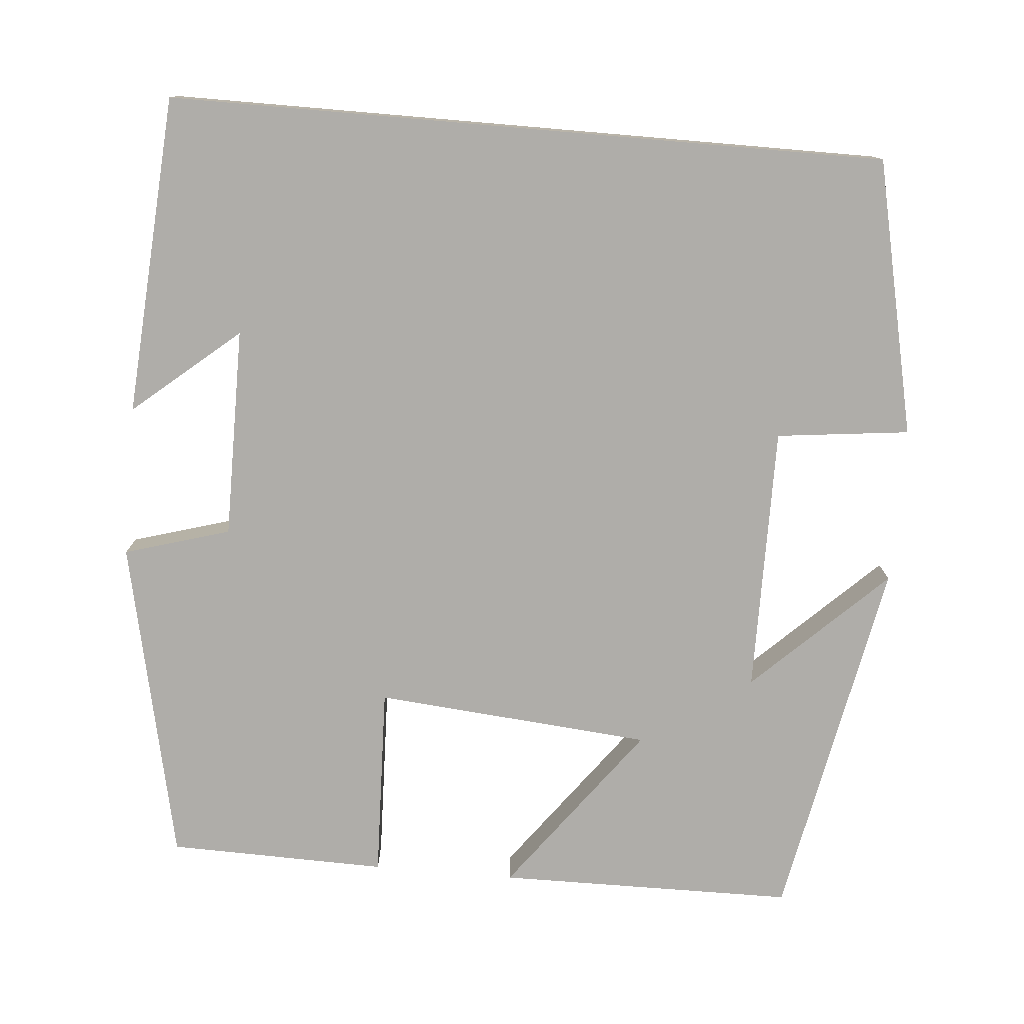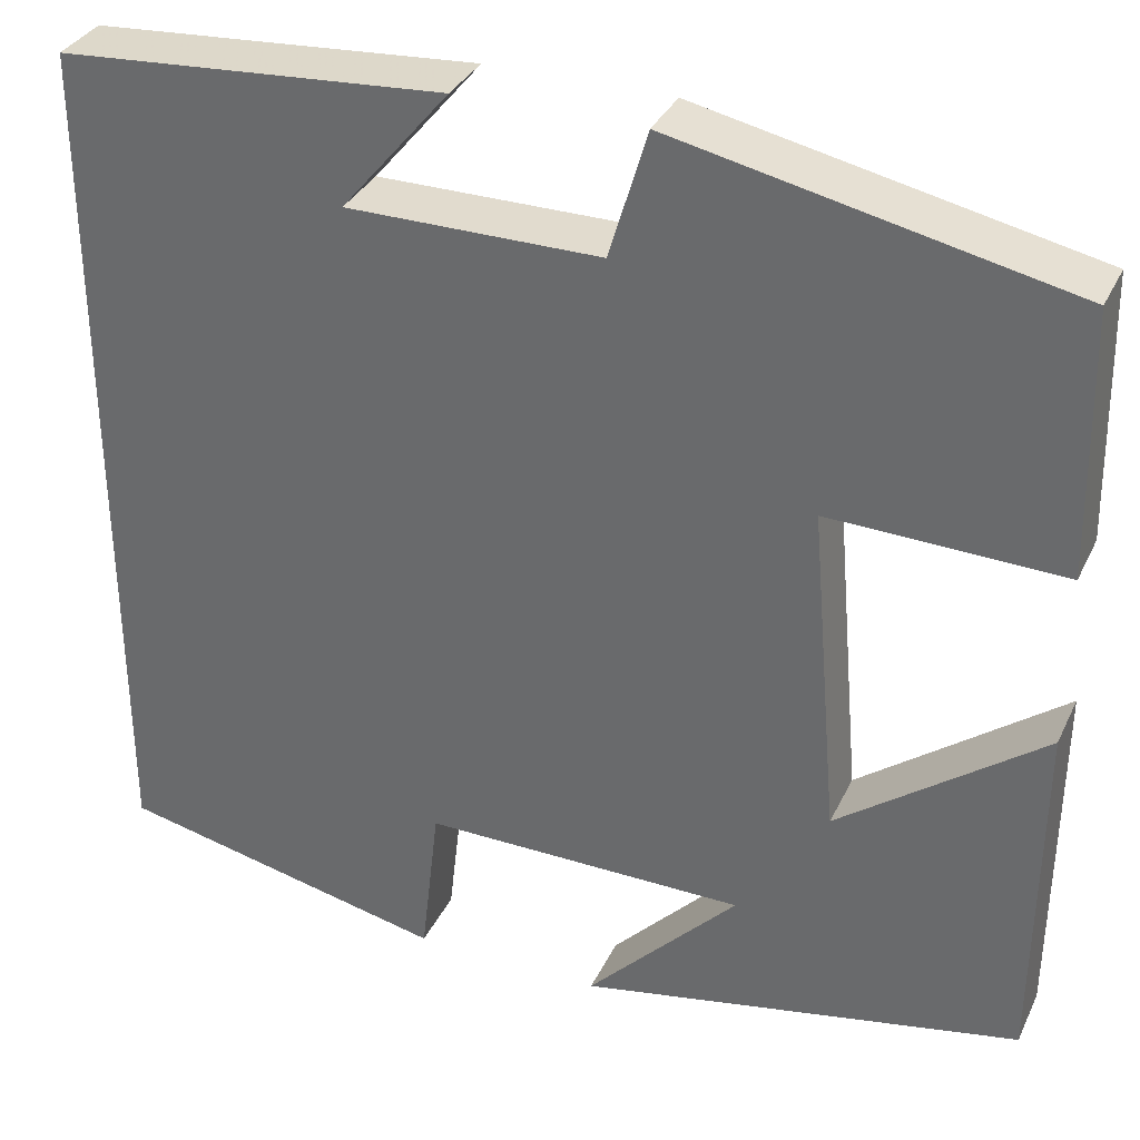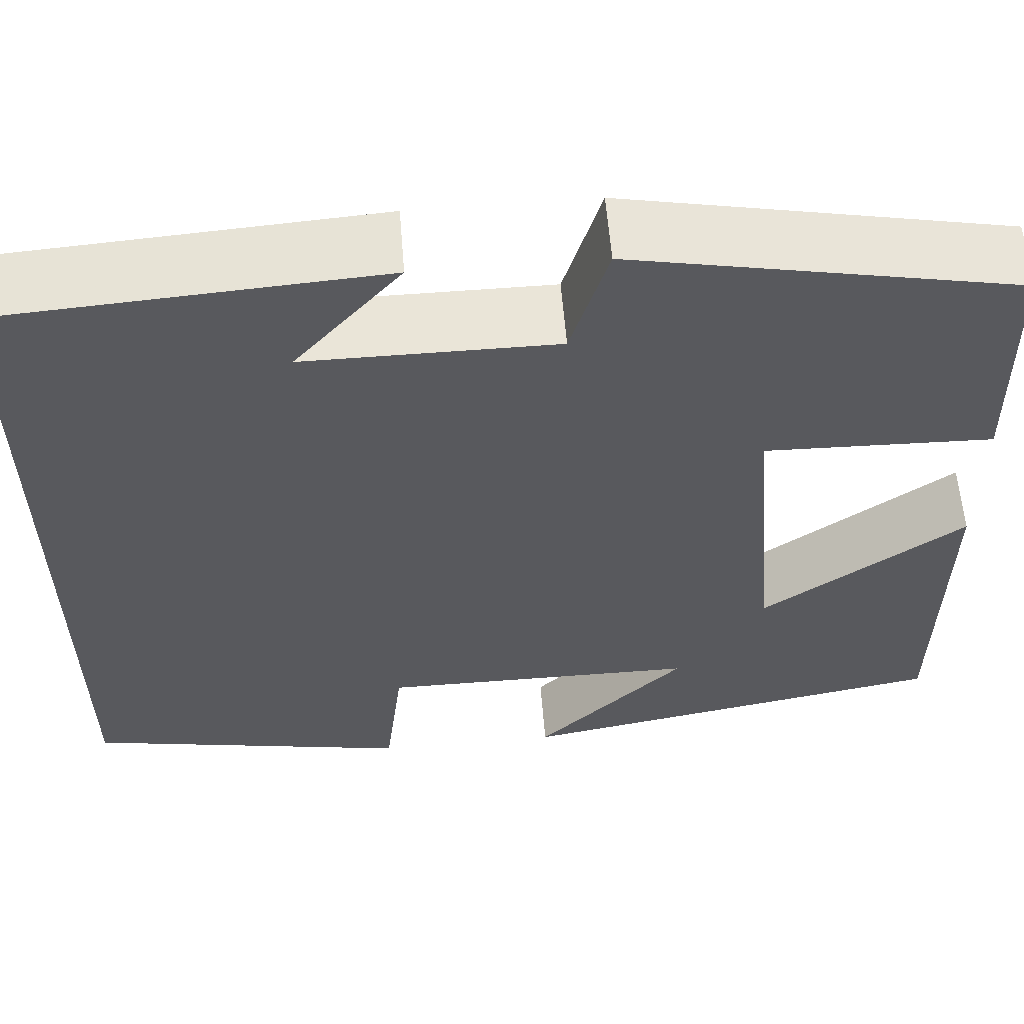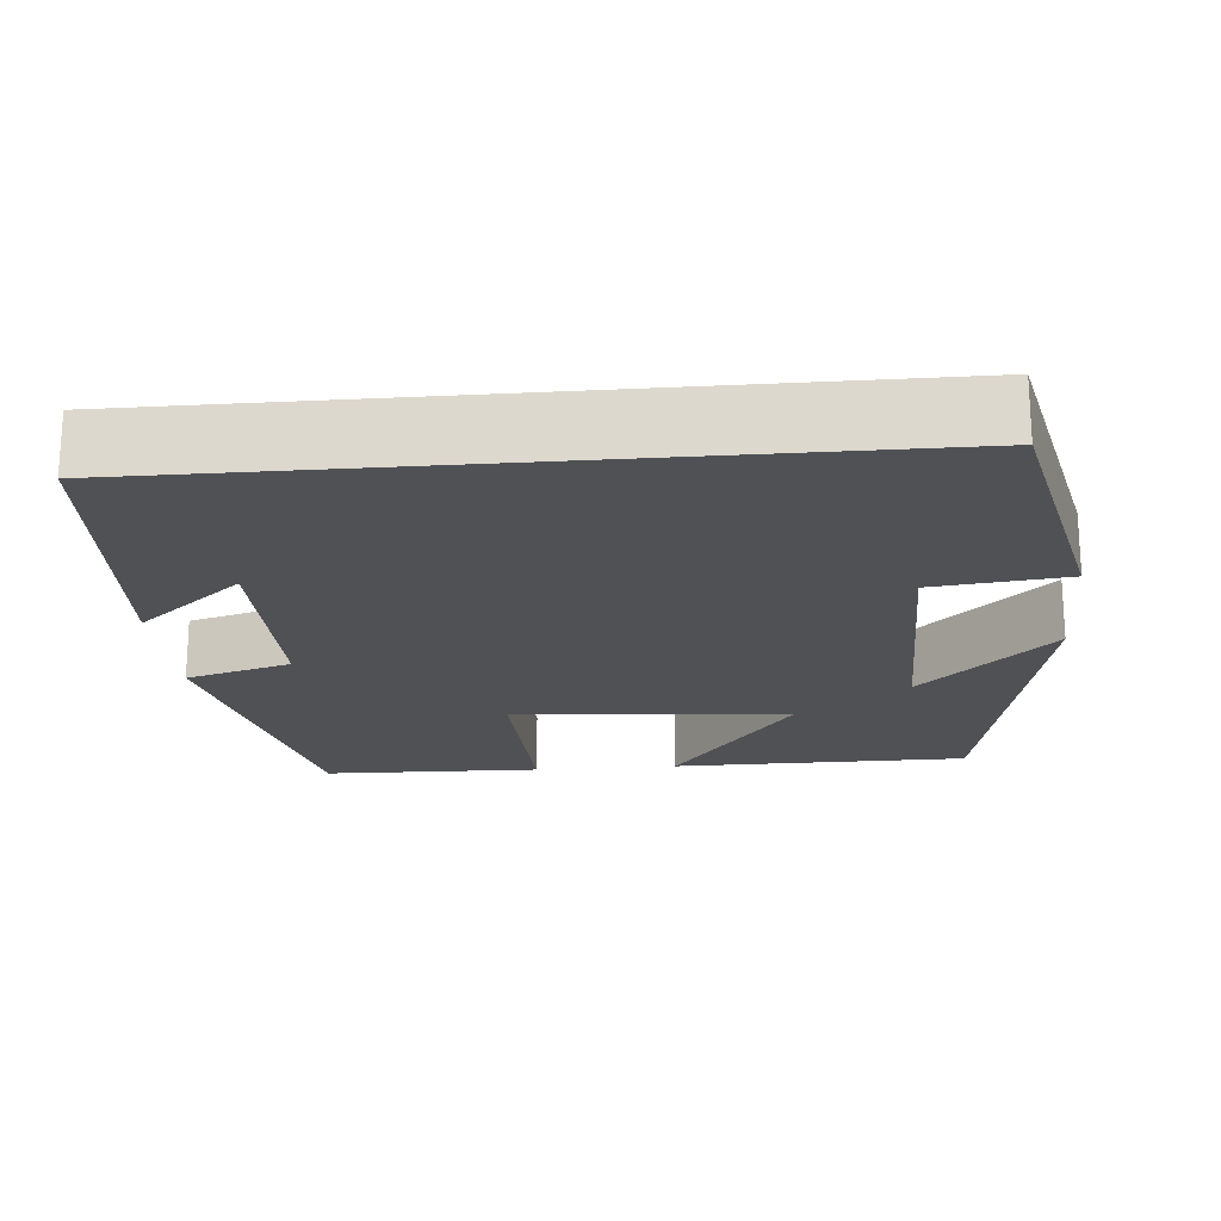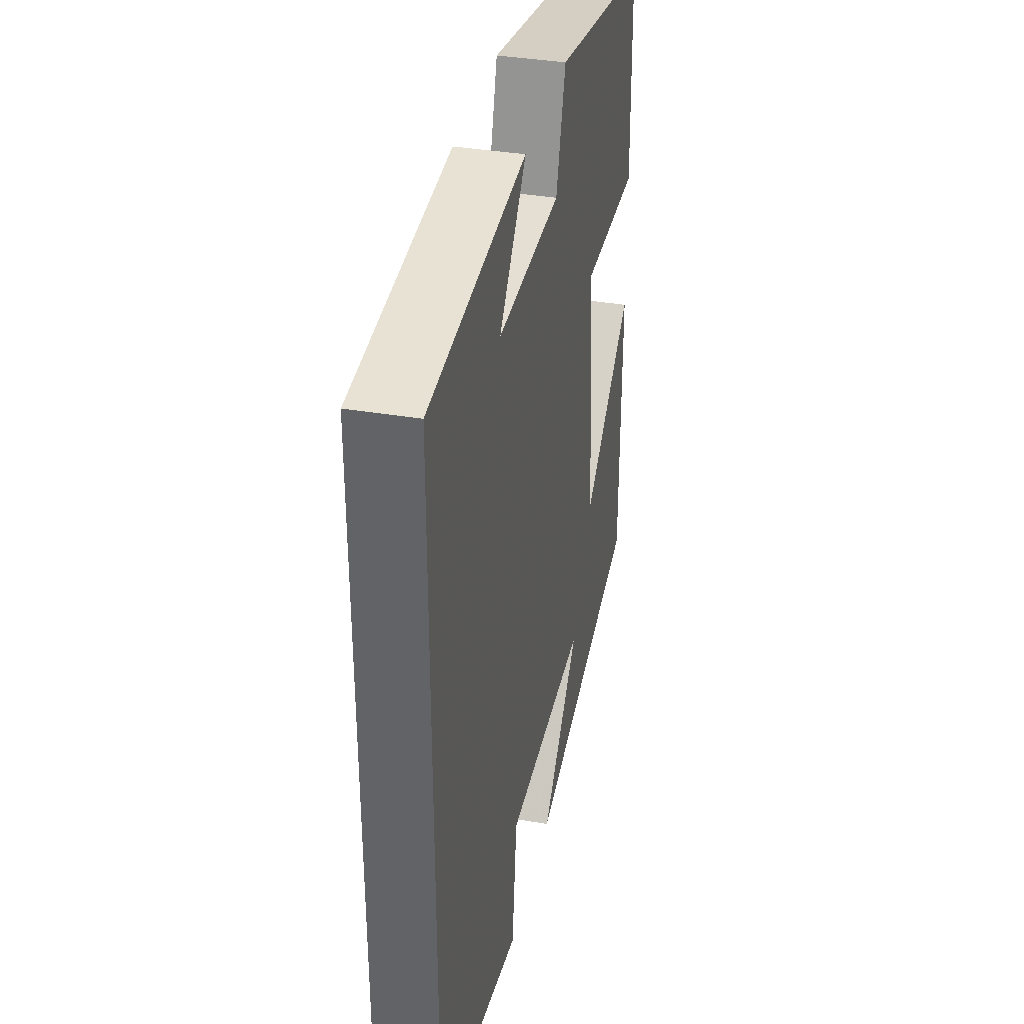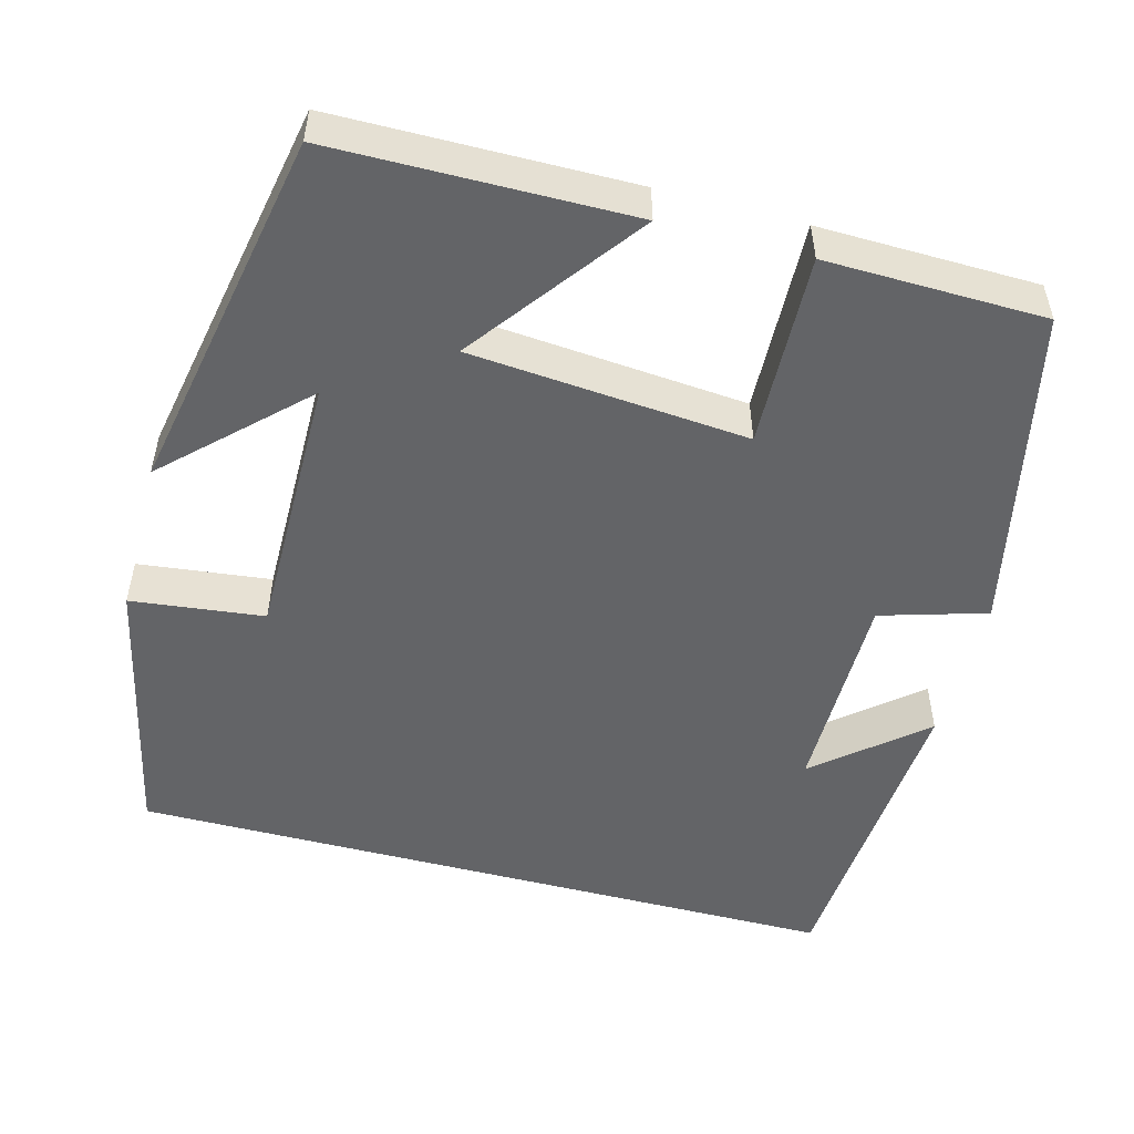
<metadata>
{"format":"obj","ext":"obj","renderer":"f3d","projection":"perspective","resolution":1024,"background":"white","views":[{"elev":-77.2,"azim":85.1,"up":"+Y"},{"elev":33.8,"azim":-157.3,"up":"+Z"},{"elev":59.4,"azim":175.4,"up":"+Z"},{"elev":-19.9,"azim":95.0,"up":"+Y"},{"elev":37.2,"azim":102.3,"up":"+Z"},{"elev":-51.2,"azim":-104.9,"up":"+Y"}]}
</metadata>
<code>
v 0.5 0.07 0.472
v 0.5 0.07 -0.425
v 0.157 0.07 -0.5
v 0.138 0.07 -0.334
v -0.196 0.07 -0.336
v -0.039 0.07 -0.5
v -0.497 0.07 -0.411
v -0.5 0.07 -0.04
v -0.289 0.07 -0.198
v -0.259 0.07 0.148
v -0.5 0.07 0.14
v -0.494 0.07 0.413
v -0.089 0.07 0.5
v -0.05 0.07 0.368
v 0.212 0.07 0.368
v 0.101 0.07 0.5
v 0.5 0 0.472
v 0.5 0 -0.425
v 0.157 0 -0.5
v 0.138 0 -0.334
v -0.196 0 -0.336
v -0.039 0 -0.5
v -0.497 0 -0.411
v -0.5 0 -0.04
v -0.289 0 -0.198
v -0.259 0 0.148
v -0.5 0 0.14
v -0.494 0 0.413
v -0.089 0 0.5
v -0.05 0 0.368
v 0.212 0 0.368
v 0.101 0 0.5
f 15 16 1
f 12 13 14
f 11 12 14
f 10 11 14
f 9 10 14 15
f 7 8 9
f 5 6 7
f 5 7 9
f 9 15 1
f 5 9 1
f 4 5 1
f 1 2 3 4
f 17 32 31
f 30 29 28
f 30 28 27
f 30 27 26
f 31 30 26 25
f 25 24 23
f 23 22 21
f 25 23 21
f 17 31 25
f 17 25 21
f 17 21 20
f 20 19 18 17
f 1 17 18 2
f 2 18 19 3
f 3 19 20 4
f 4 20 21 5
f 5 21 22 6
f 6 22 23 7
f 7 23 24 8
f 8 24 25 9
f 9 25 26 10
f 10 26 27 11
f 11 27 28 12
f 12 28 29 13
f 13 29 30 14
f 14 30 31 15
f 15 31 32 16
f 16 32 17 1

</code>
